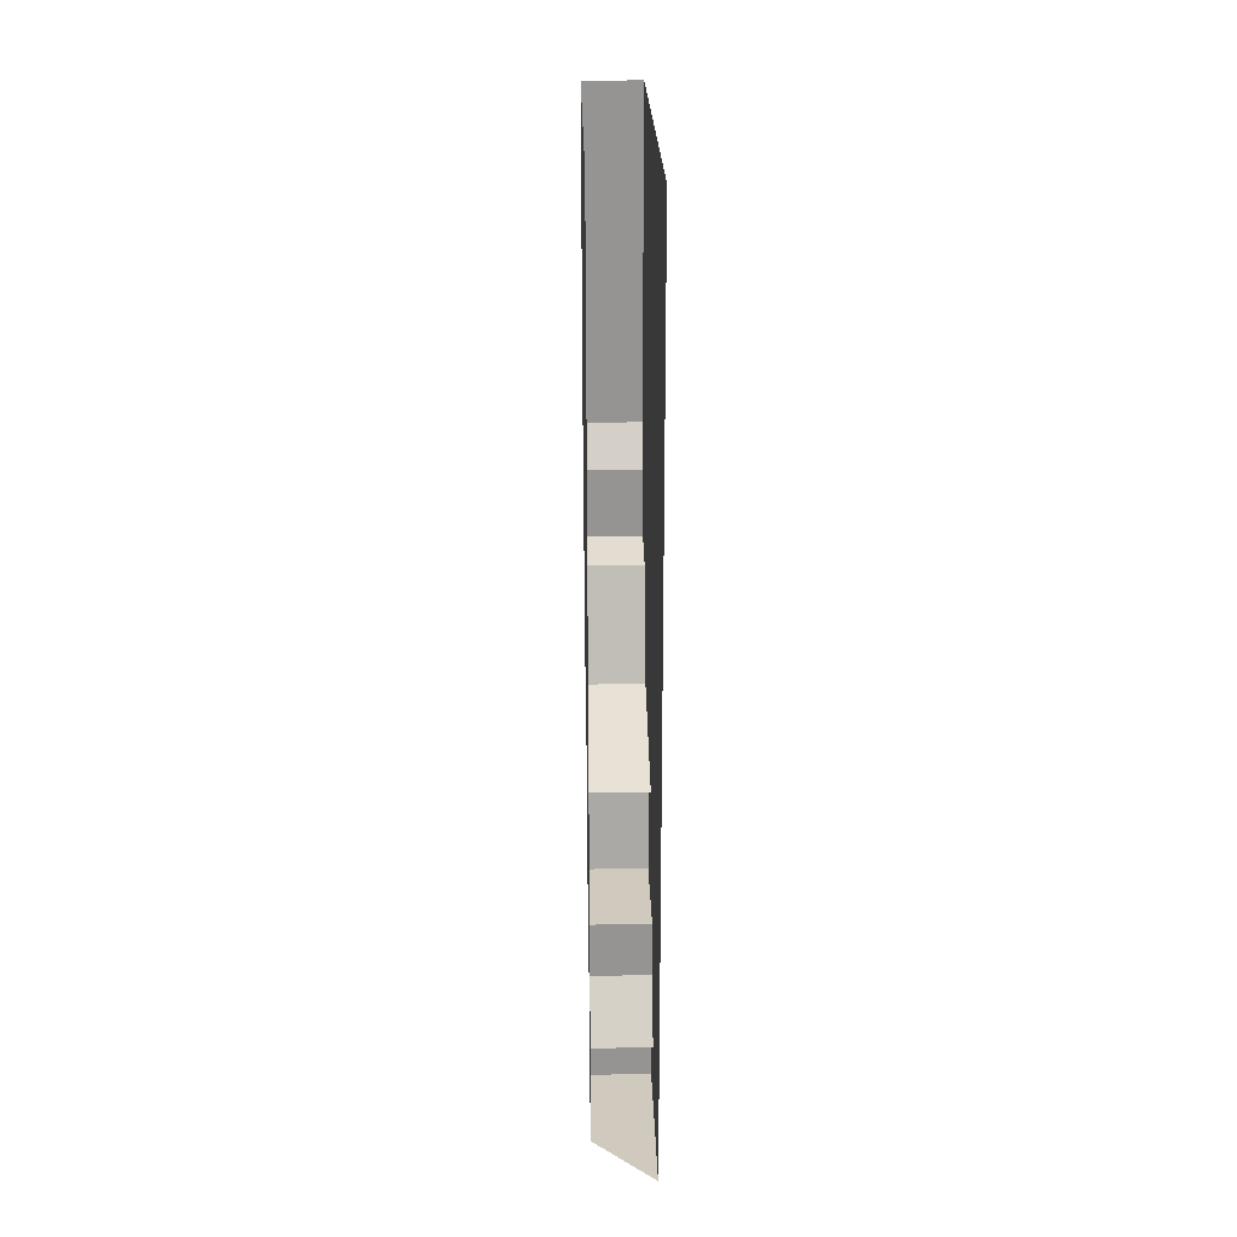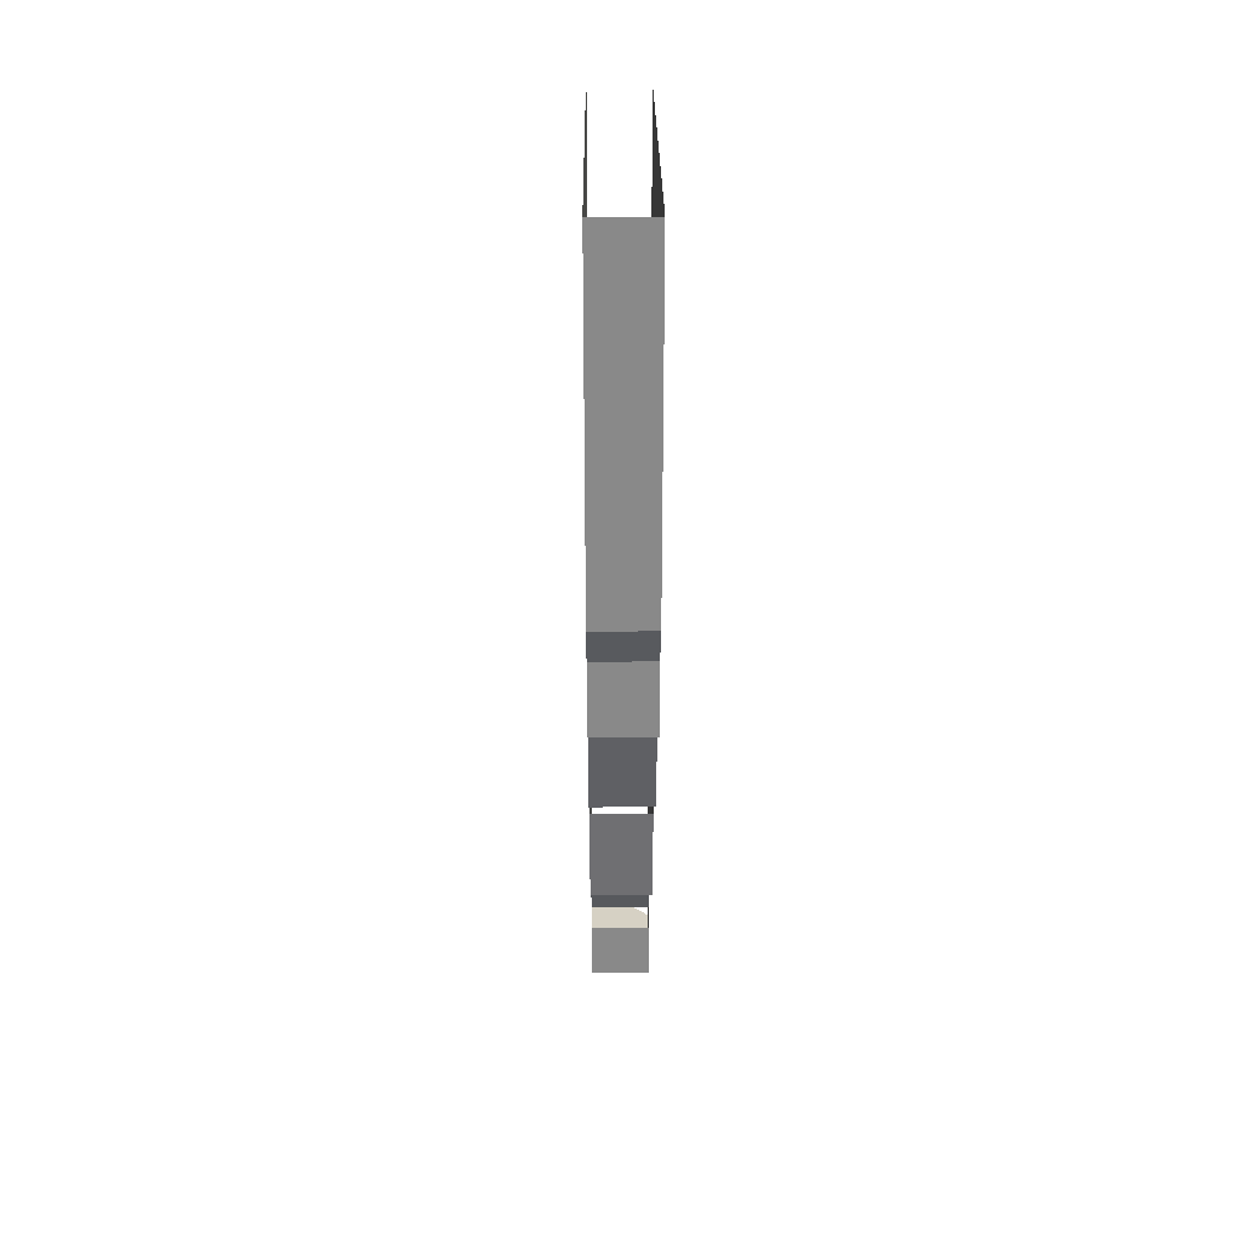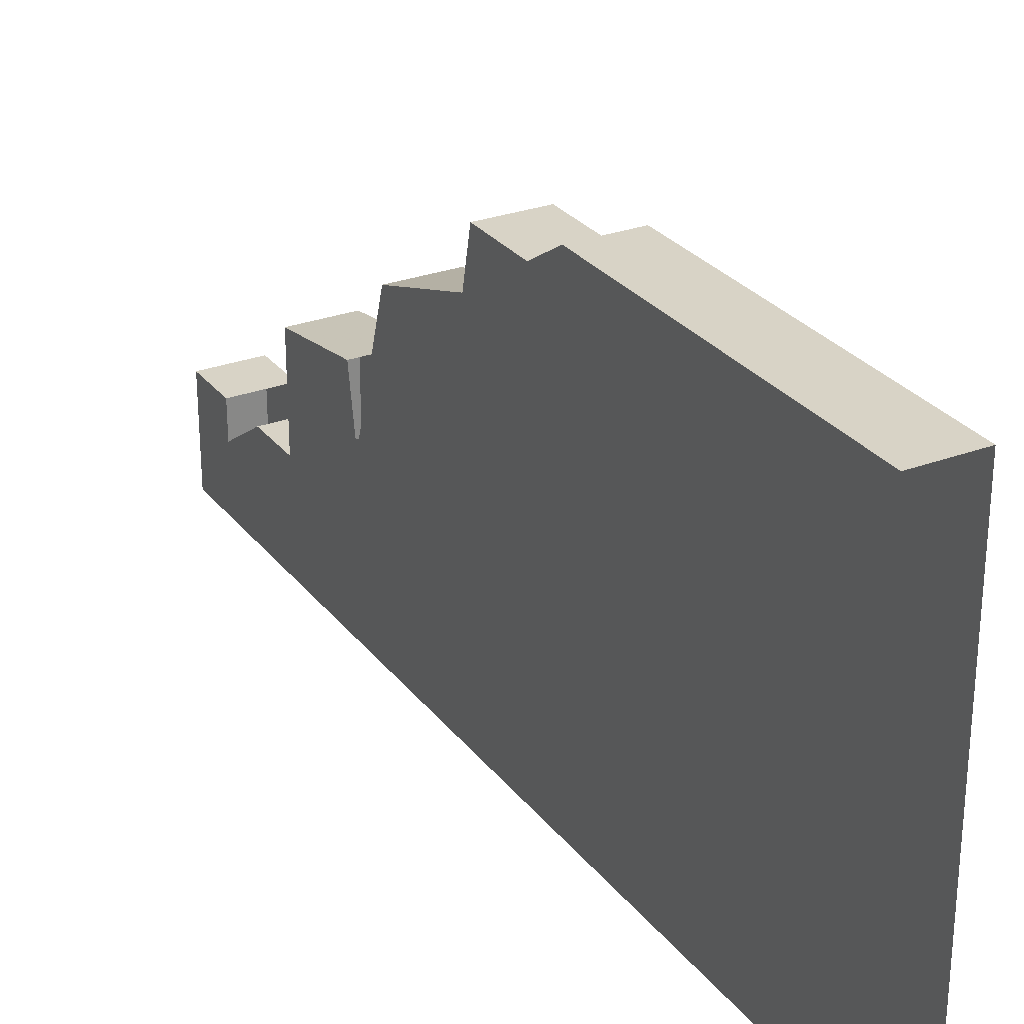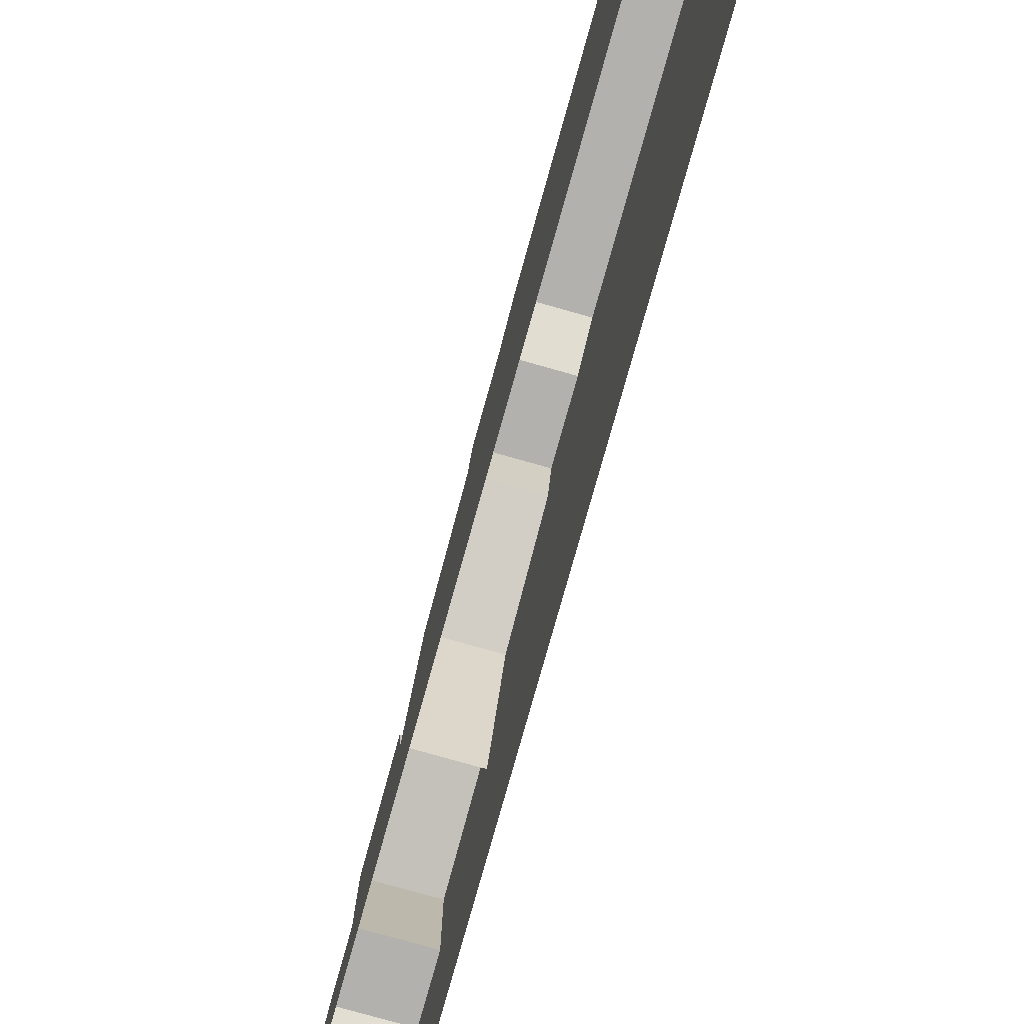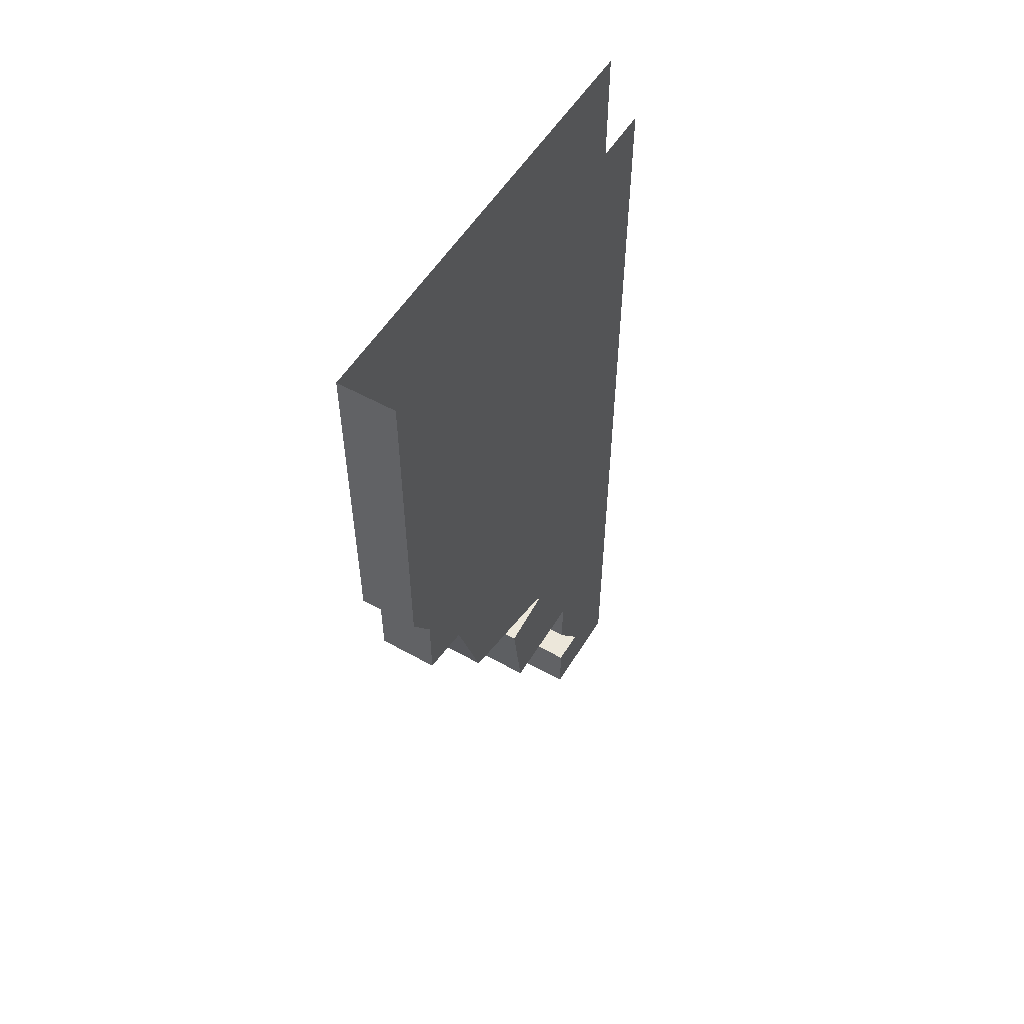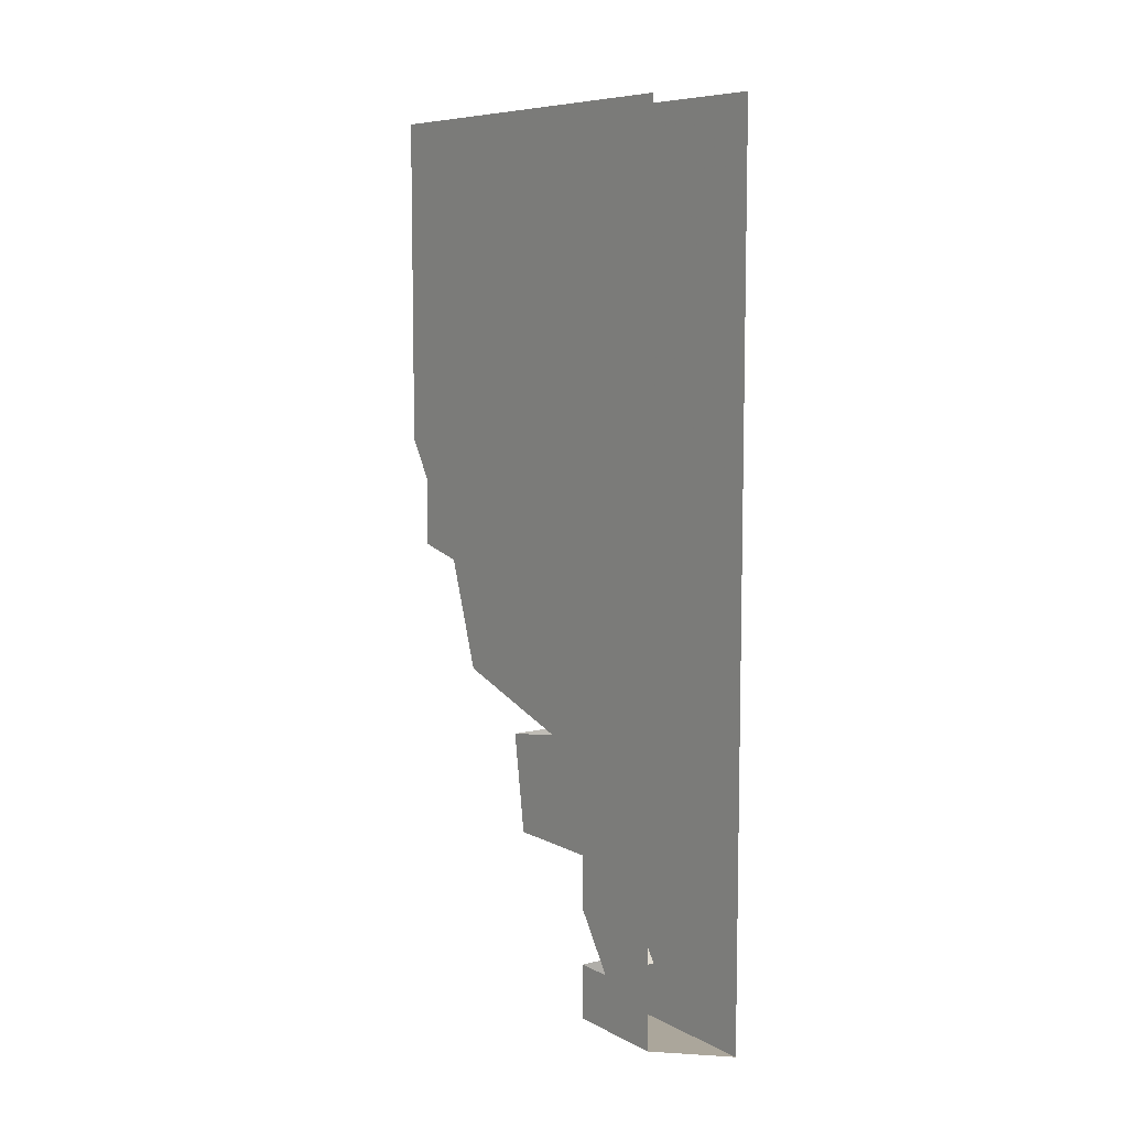
<metadata>
{"format":"obj","ext":"obj","renderer":"f3d","projection":"perspective","resolution":1024,"background":"white","views":[{"elev":23.0,"azim":178.6,"up":"+Y"},{"elev":26.9,"azim":-0.5,"up":"+Y"},{"elev":28.1,"azim":150.3,"up":"+Z"},{"elev":-79.2,"azim":164.3,"up":"+Z"},{"elev":54.1,"azim":30.8,"up":"+Y"},{"elev":8.0,"azim":144.5,"up":"+Y"}]}
</metadata>
<code>
o wall/5443/l
v -64 -240 -64
v -64 -240 -20
v -64 -225 -20
v -64 -225 -30
v -64 0 -64
v -64 -210 -20
v -64 -195 -20
v -64 -165 -6
v -64 -123 43
v -64 -101 57
v -64 0 64
v -64 -90 64
v -48 0 64
v -48 -90 64
v -48 -101 57
v -48 0 -48
v -48 -123 43
v -48 -165 -6
v -48 -195 -20
v -48 -210 -20
v -48 -225 -30
v -48 -240 -48
v -48 -225 -20
v -48 -240 -20
v -64 -195 8
v -64 -168 12
v -64 -153 33
v -48 -120 57
v -64 -120 57
v -48 -168 12
v -48 -195 8
v -48 -153 33
f 1 2 3
f 1 3 4
f 1 4 5
f 5 4 6
f 5 6 7
f 5 7 8
f 5 8 9
f 5 9 10
f 5 10 11
f 11 10 12
f 11 12 13
f 13 12 14
f 13 14 15
f 13 15 16
f 16 15 17
f 16 17 18
f 16 18 19
f 16 19 20
f 16 20 21
f 16 21 22
f 22 21 23
f 22 23 24
f 22 24 1
f 1 24 2
f 2 24 23
f 2 23 3
f 7 25 26
f 7 26 8
f 9 8 27
f 9 27 17
f 9 17 28
f 9 28 29
f 9 29 10
f 10 29 28
f 10 28 15
f 10 15 14
f 10 14 12
f 30 31 19
f 30 19 18
f 32 18 17
f 32 17 27
f 32 27 18
f 18 27 8
f 17 15 28
f 31 30 26
f 31 26 25
f 31 25 7
f 31 7 19
f 19 7 20
f 20 7 6
f 20 6 4
f 20 4 21

</code>
